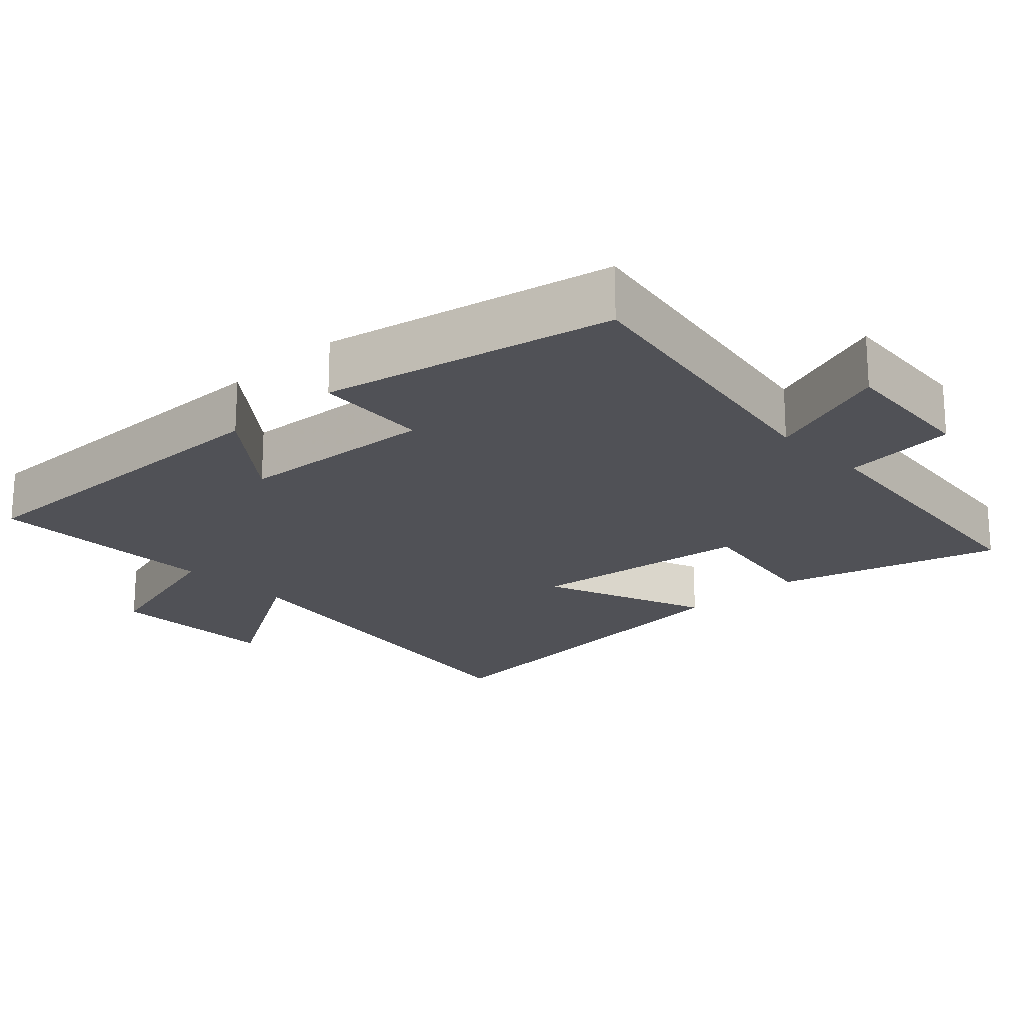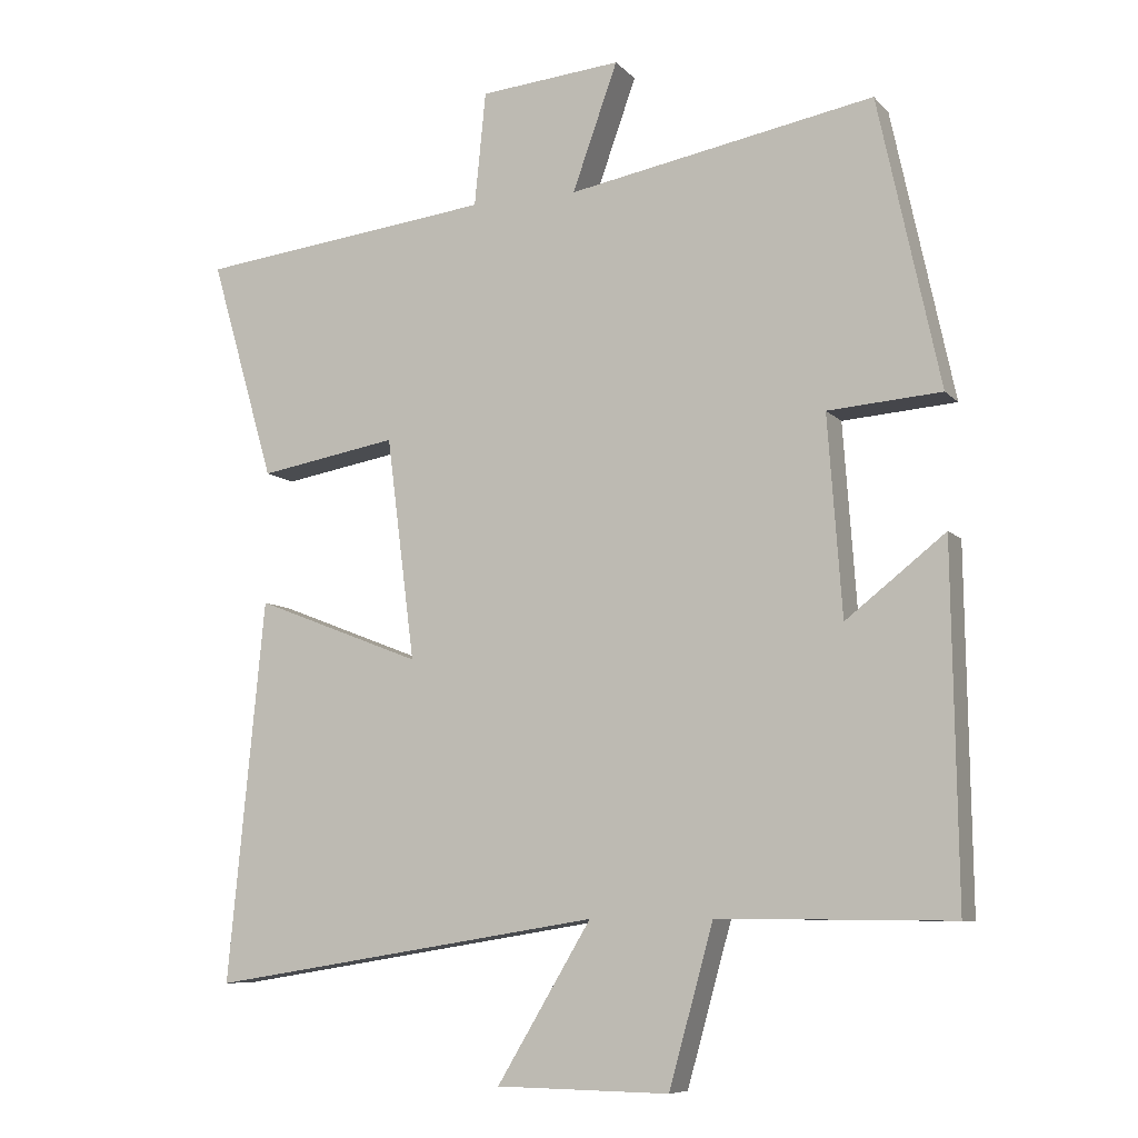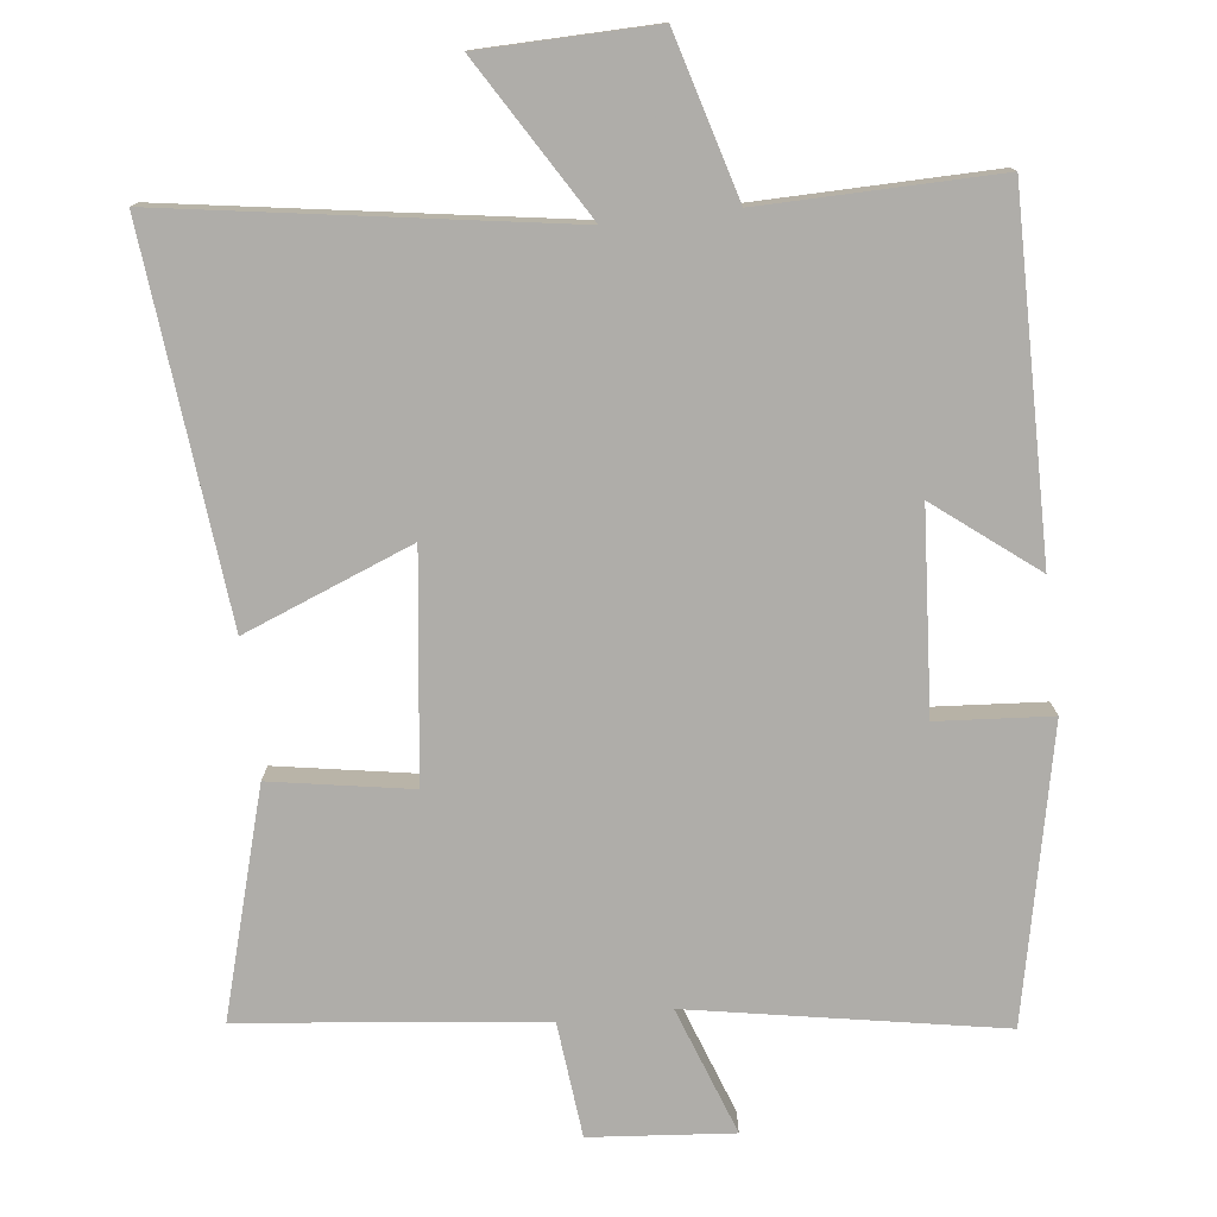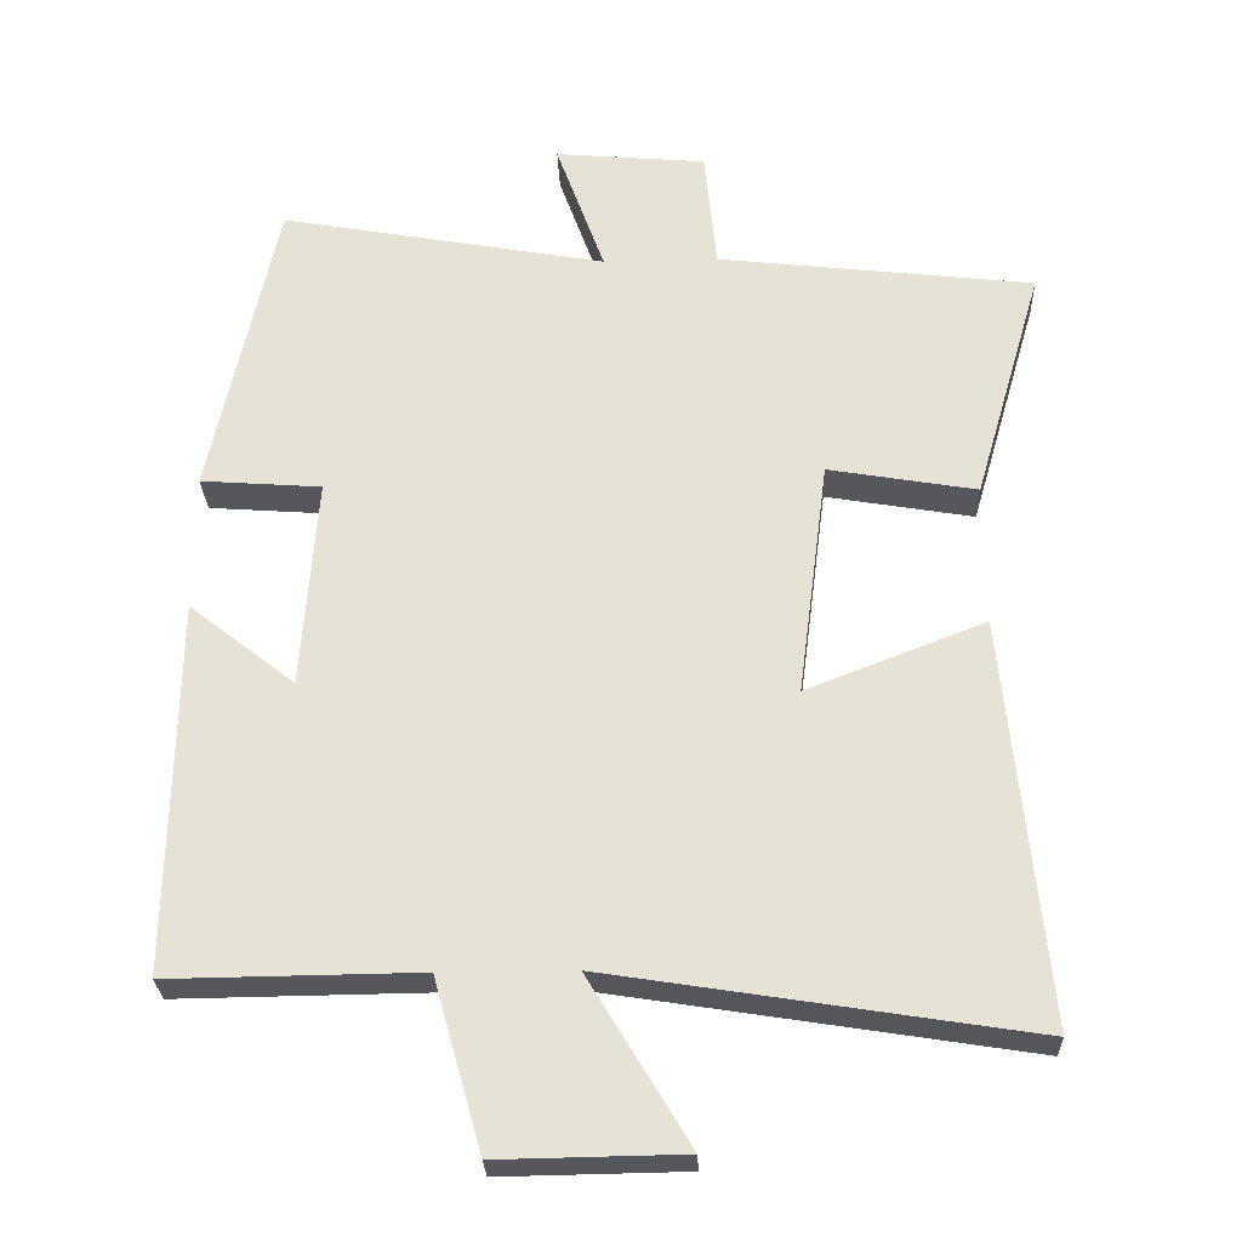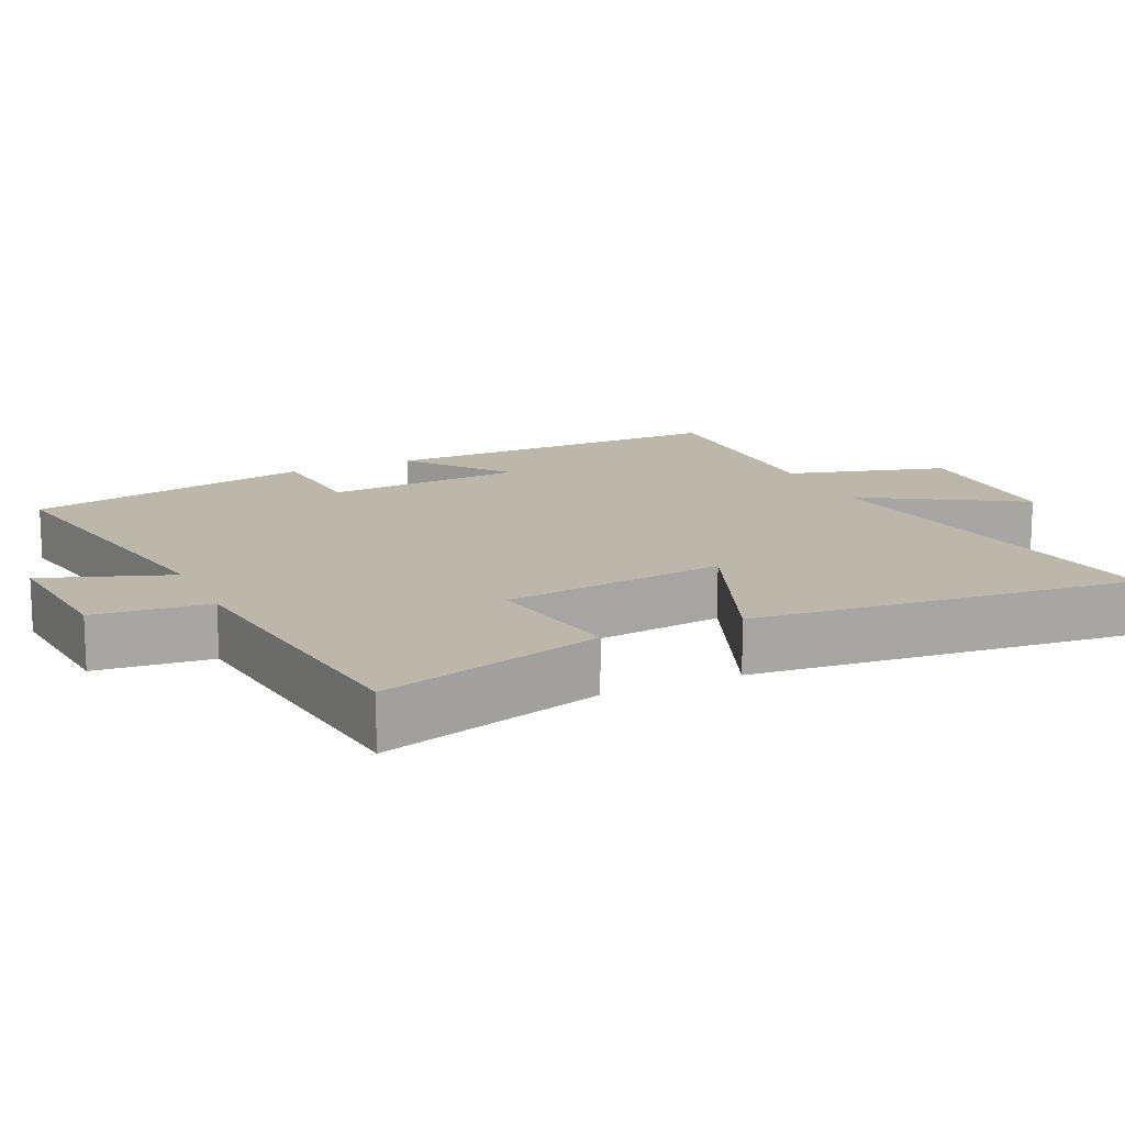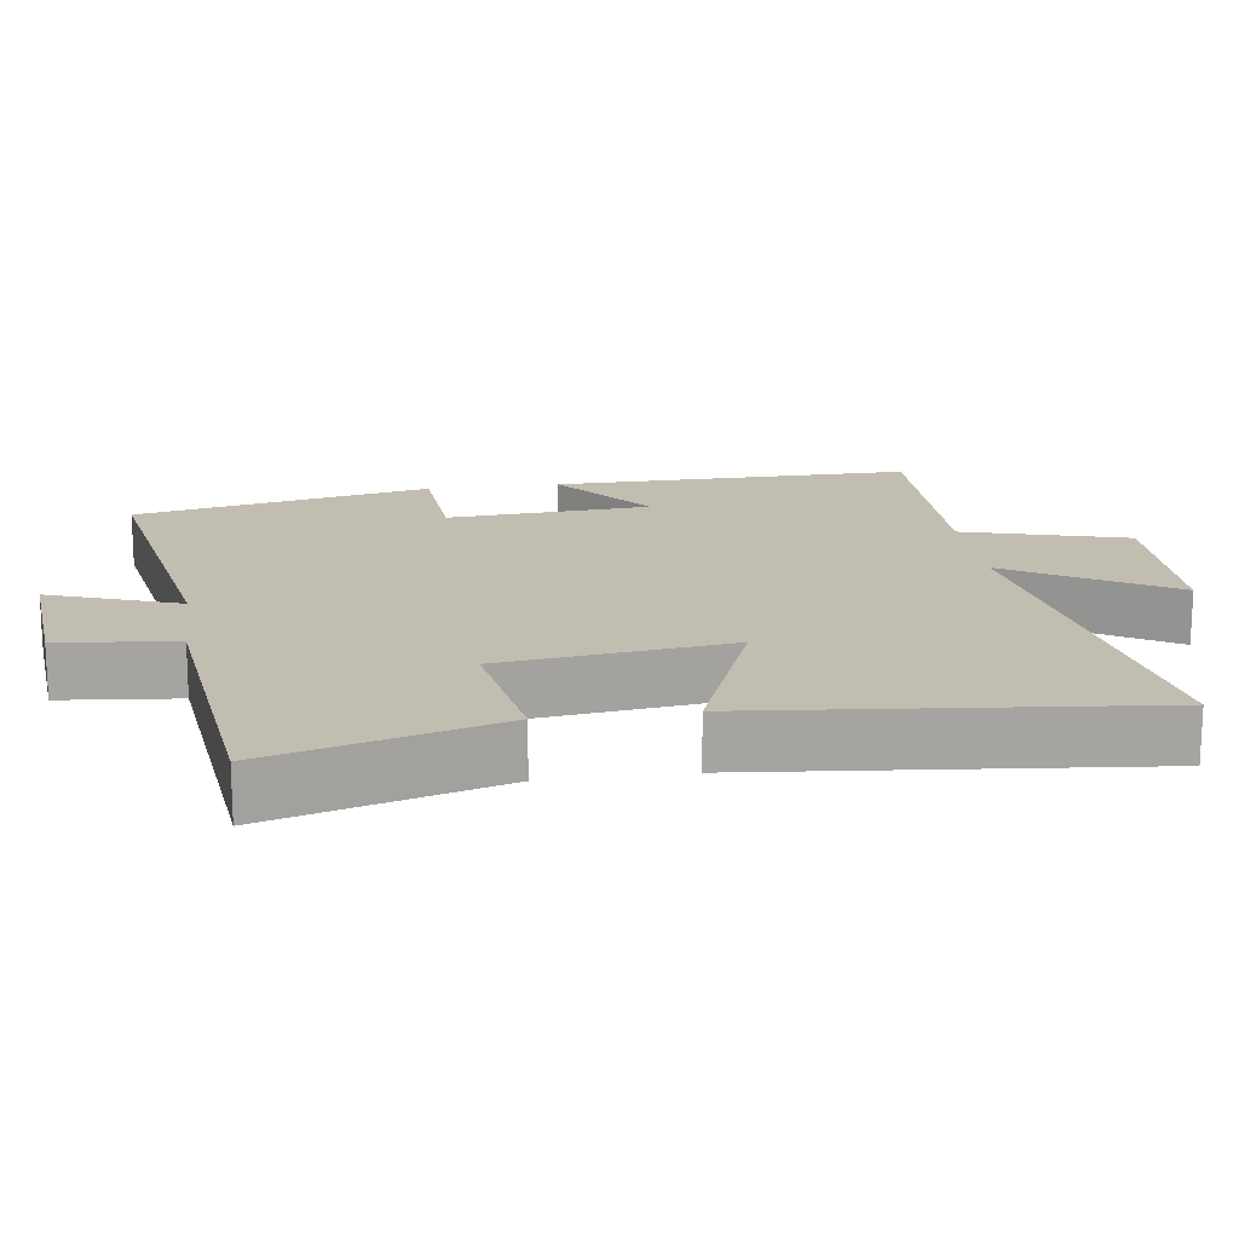
<metadata>
{"format":"obj","ext":"obj","renderer":"f3d","projection":"perspective","resolution":1024,"background":"white","views":[{"elev":-20.4,"azim":-46.4,"up":"+Y"},{"elev":-8.4,"azim":-156.8,"up":"+Z"},{"elev":-77.2,"azim":-173.2,"up":"+Y"},{"elev":-27.3,"azim":2.1,"up":"+Z"},{"elev":14.5,"azim":65.4,"up":"+Y"},{"elev":17.0,"azim":82.2,"up":"+Y"}]}
</metadata>
<code>
v -0.507 0.07 -0.504
v -0.5 0.07 -0.01
v -0.36 0.07 -0.12
v -0.34 0.07 0.16
v -0.5 0.07 0.172
v -0.413 0.07 0.579
v 0.02 0.07 0.5
v -0.044 0.07 0.679
v 0.156 0.07 0.661
v 0.172 0.07 0.5
v 0.591 0.07 0.451
v 0.5 0.07 0.138
v 0.304 0.07 0.172
v 0.264 0.07 -0.142
v 0.5 0.07 -0.05
v 0.552 0.07 -0.588
v -0.003 0.07 -0.5
v 0.13 0.07 -0.721
v -0.114 0.07 -0.725
v -0.177 0.07 -0.5
v -0.507 0 -0.504
v -0.5 0 -0.01
v -0.36 0 -0.12
v -0.34 0 0.16
v -0.5 0 0.172
v -0.413 0 0.579
v 0.02 0 0.5
v -0.044 0 0.679
v 0.156 0 0.661
v 0.172 0 0.5
v 0.591 0 0.451
v 0.5 0 0.138
v 0.304 0 0.172
v 0.264 0 -0.142
v 0.5 0 -0.05
v 0.552 0 -0.588
v -0.003 0 -0.5
v 0.13 0 -0.721
v -0.114 0 -0.725
v -0.177 0 -0.5
f 17 18 19 20
f 14 15 16 17
f 13 14 17 20
f 10 11 12 13
f 10 13 20 1
f 7 8 9 10
f 4 5 6 7
f 3 4 7 10
f 1 2 3
f 1 3 10
f 40 39 38 37
f 37 36 35 34
f 40 37 34 33
f 33 32 31 30
f 21 40 33 30
f 30 29 28 27
f 27 26 25 24
f 30 27 24 23
f 23 22 21
f 30 23 21
f 1 21 22 2
f 2 22 23 3
f 3 23 24 4
f 4 24 25 5
f 5 25 26 6
f 6 26 27 7
f 7 27 28 8
f 8 28 29 9
f 9 29 30 10
f 10 30 31 11
f 11 31 32 12
f 12 32 33 13
f 13 33 34 14
f 14 34 35 15
f 15 35 36 16
f 16 36 37 17
f 17 37 38 18
f 18 38 39 19
f 19 39 40 20
f 20 40 21 1

</code>
